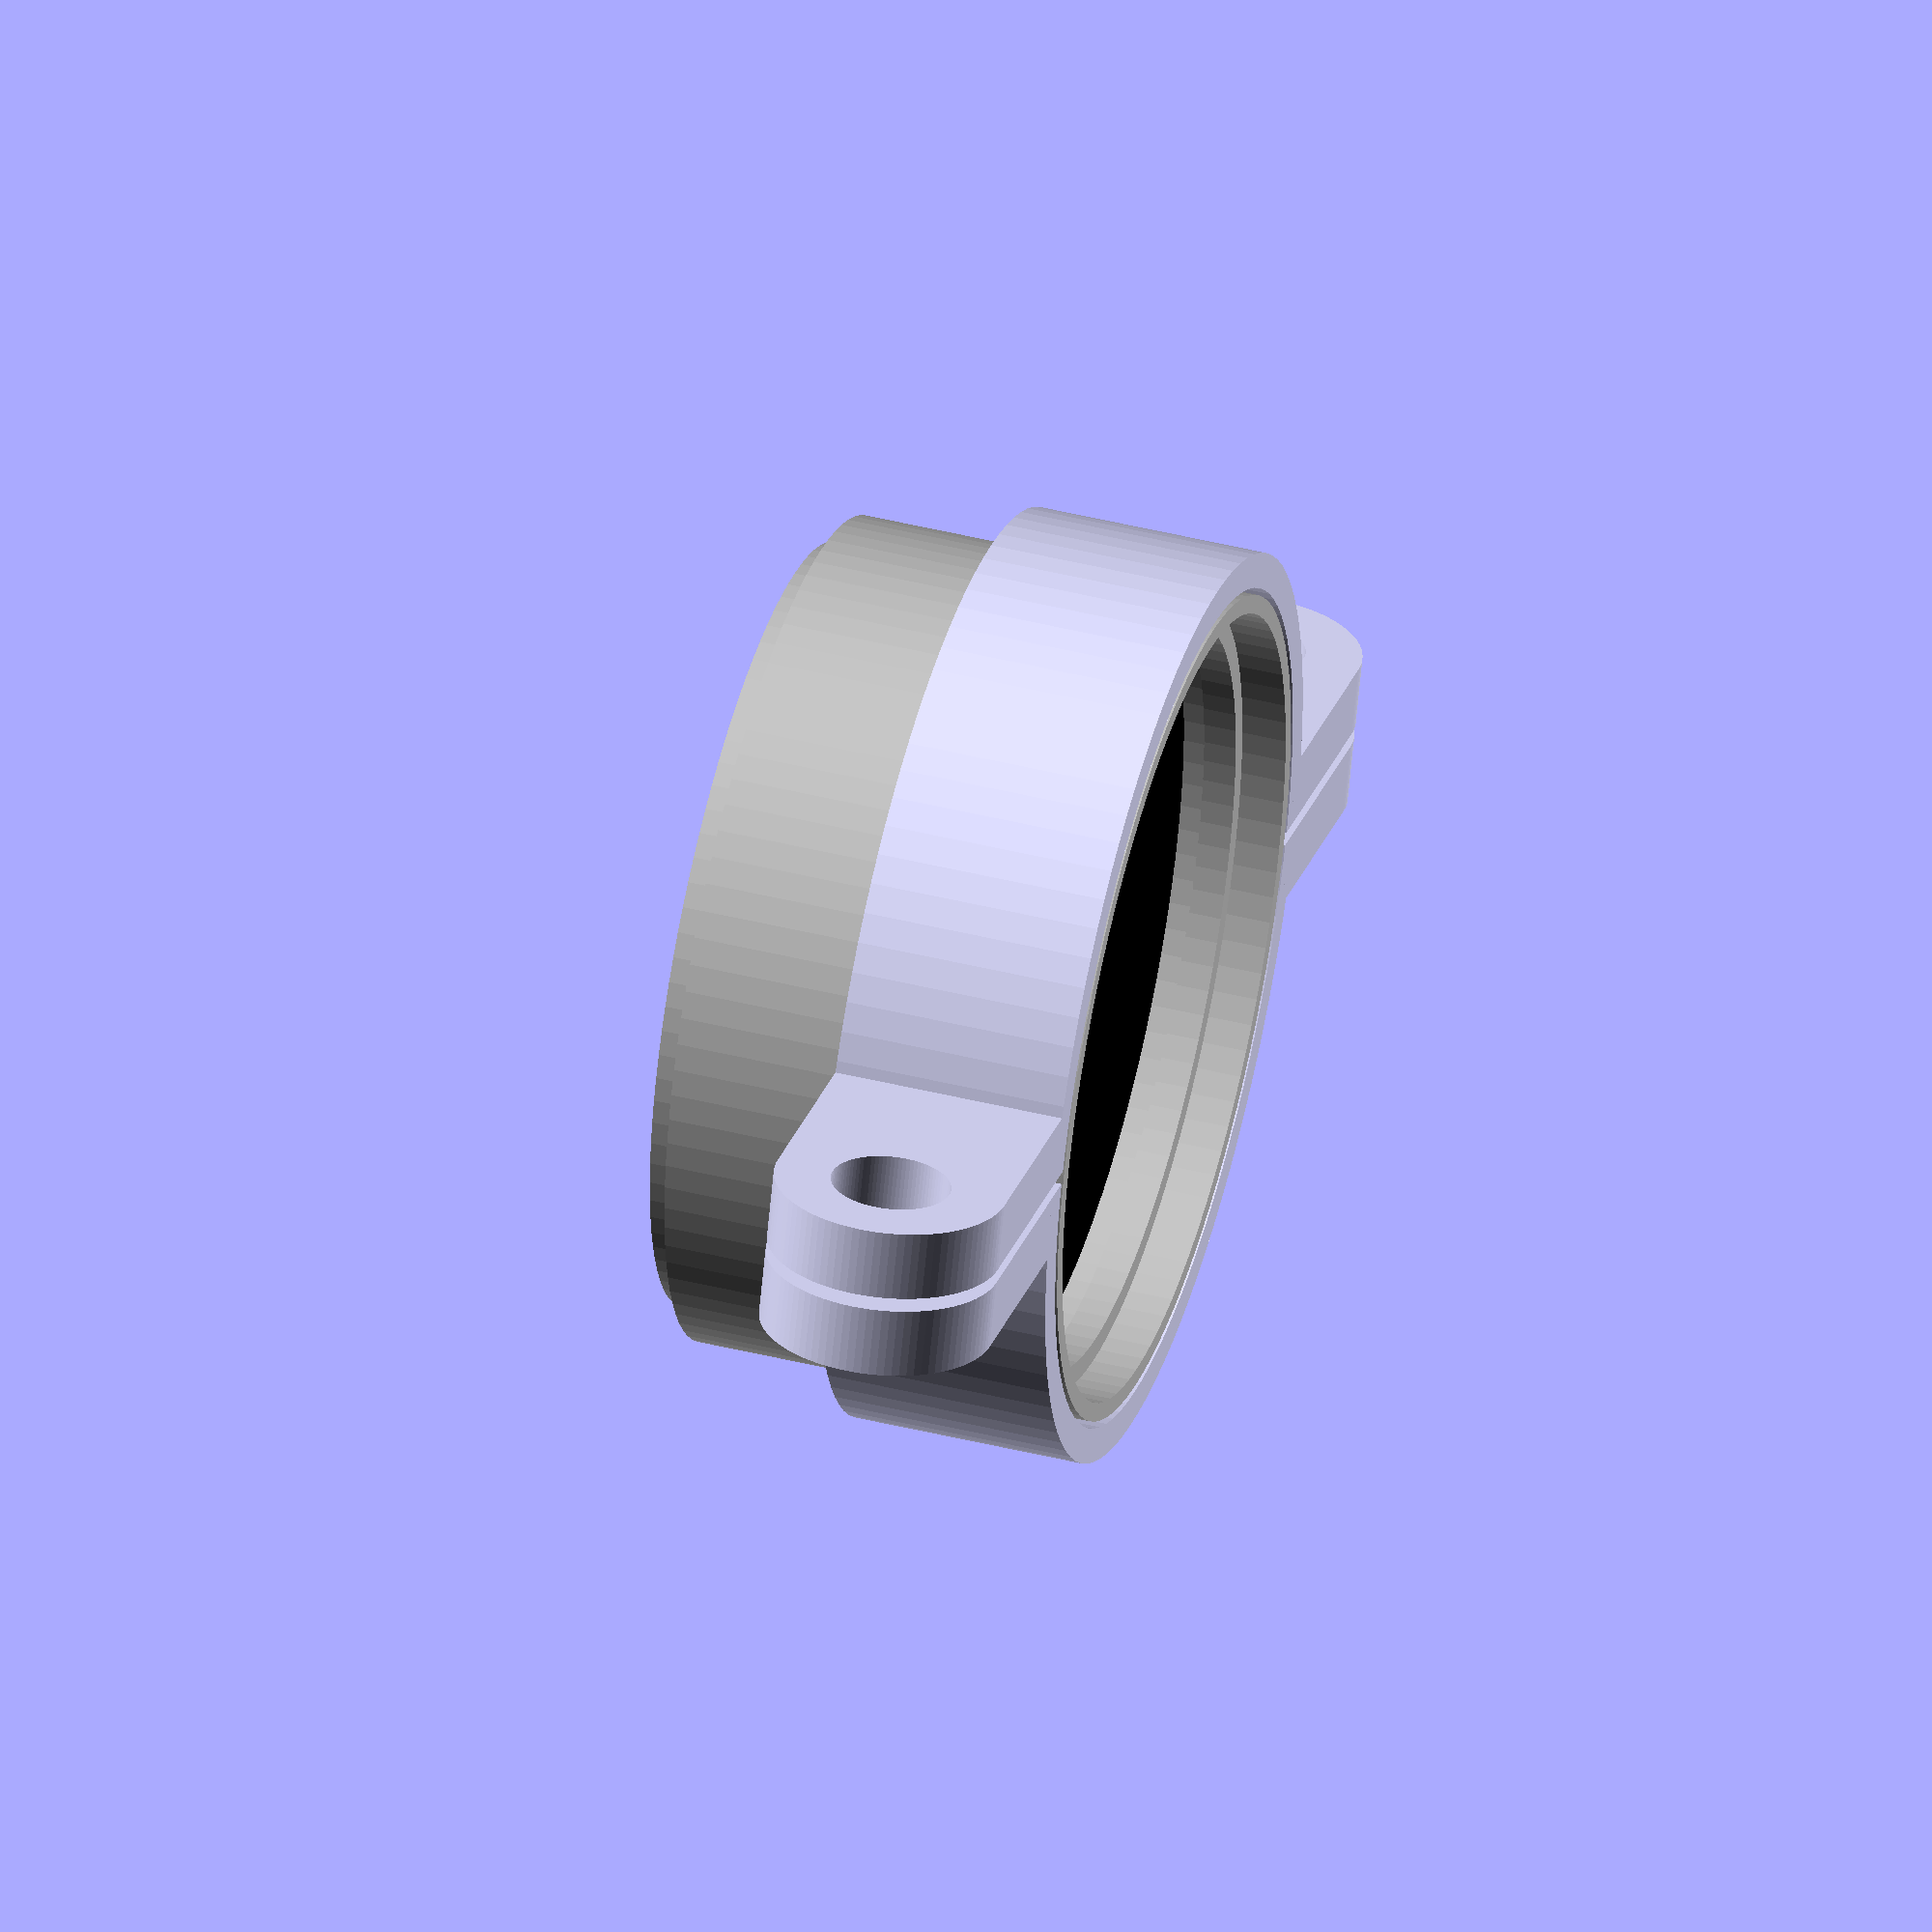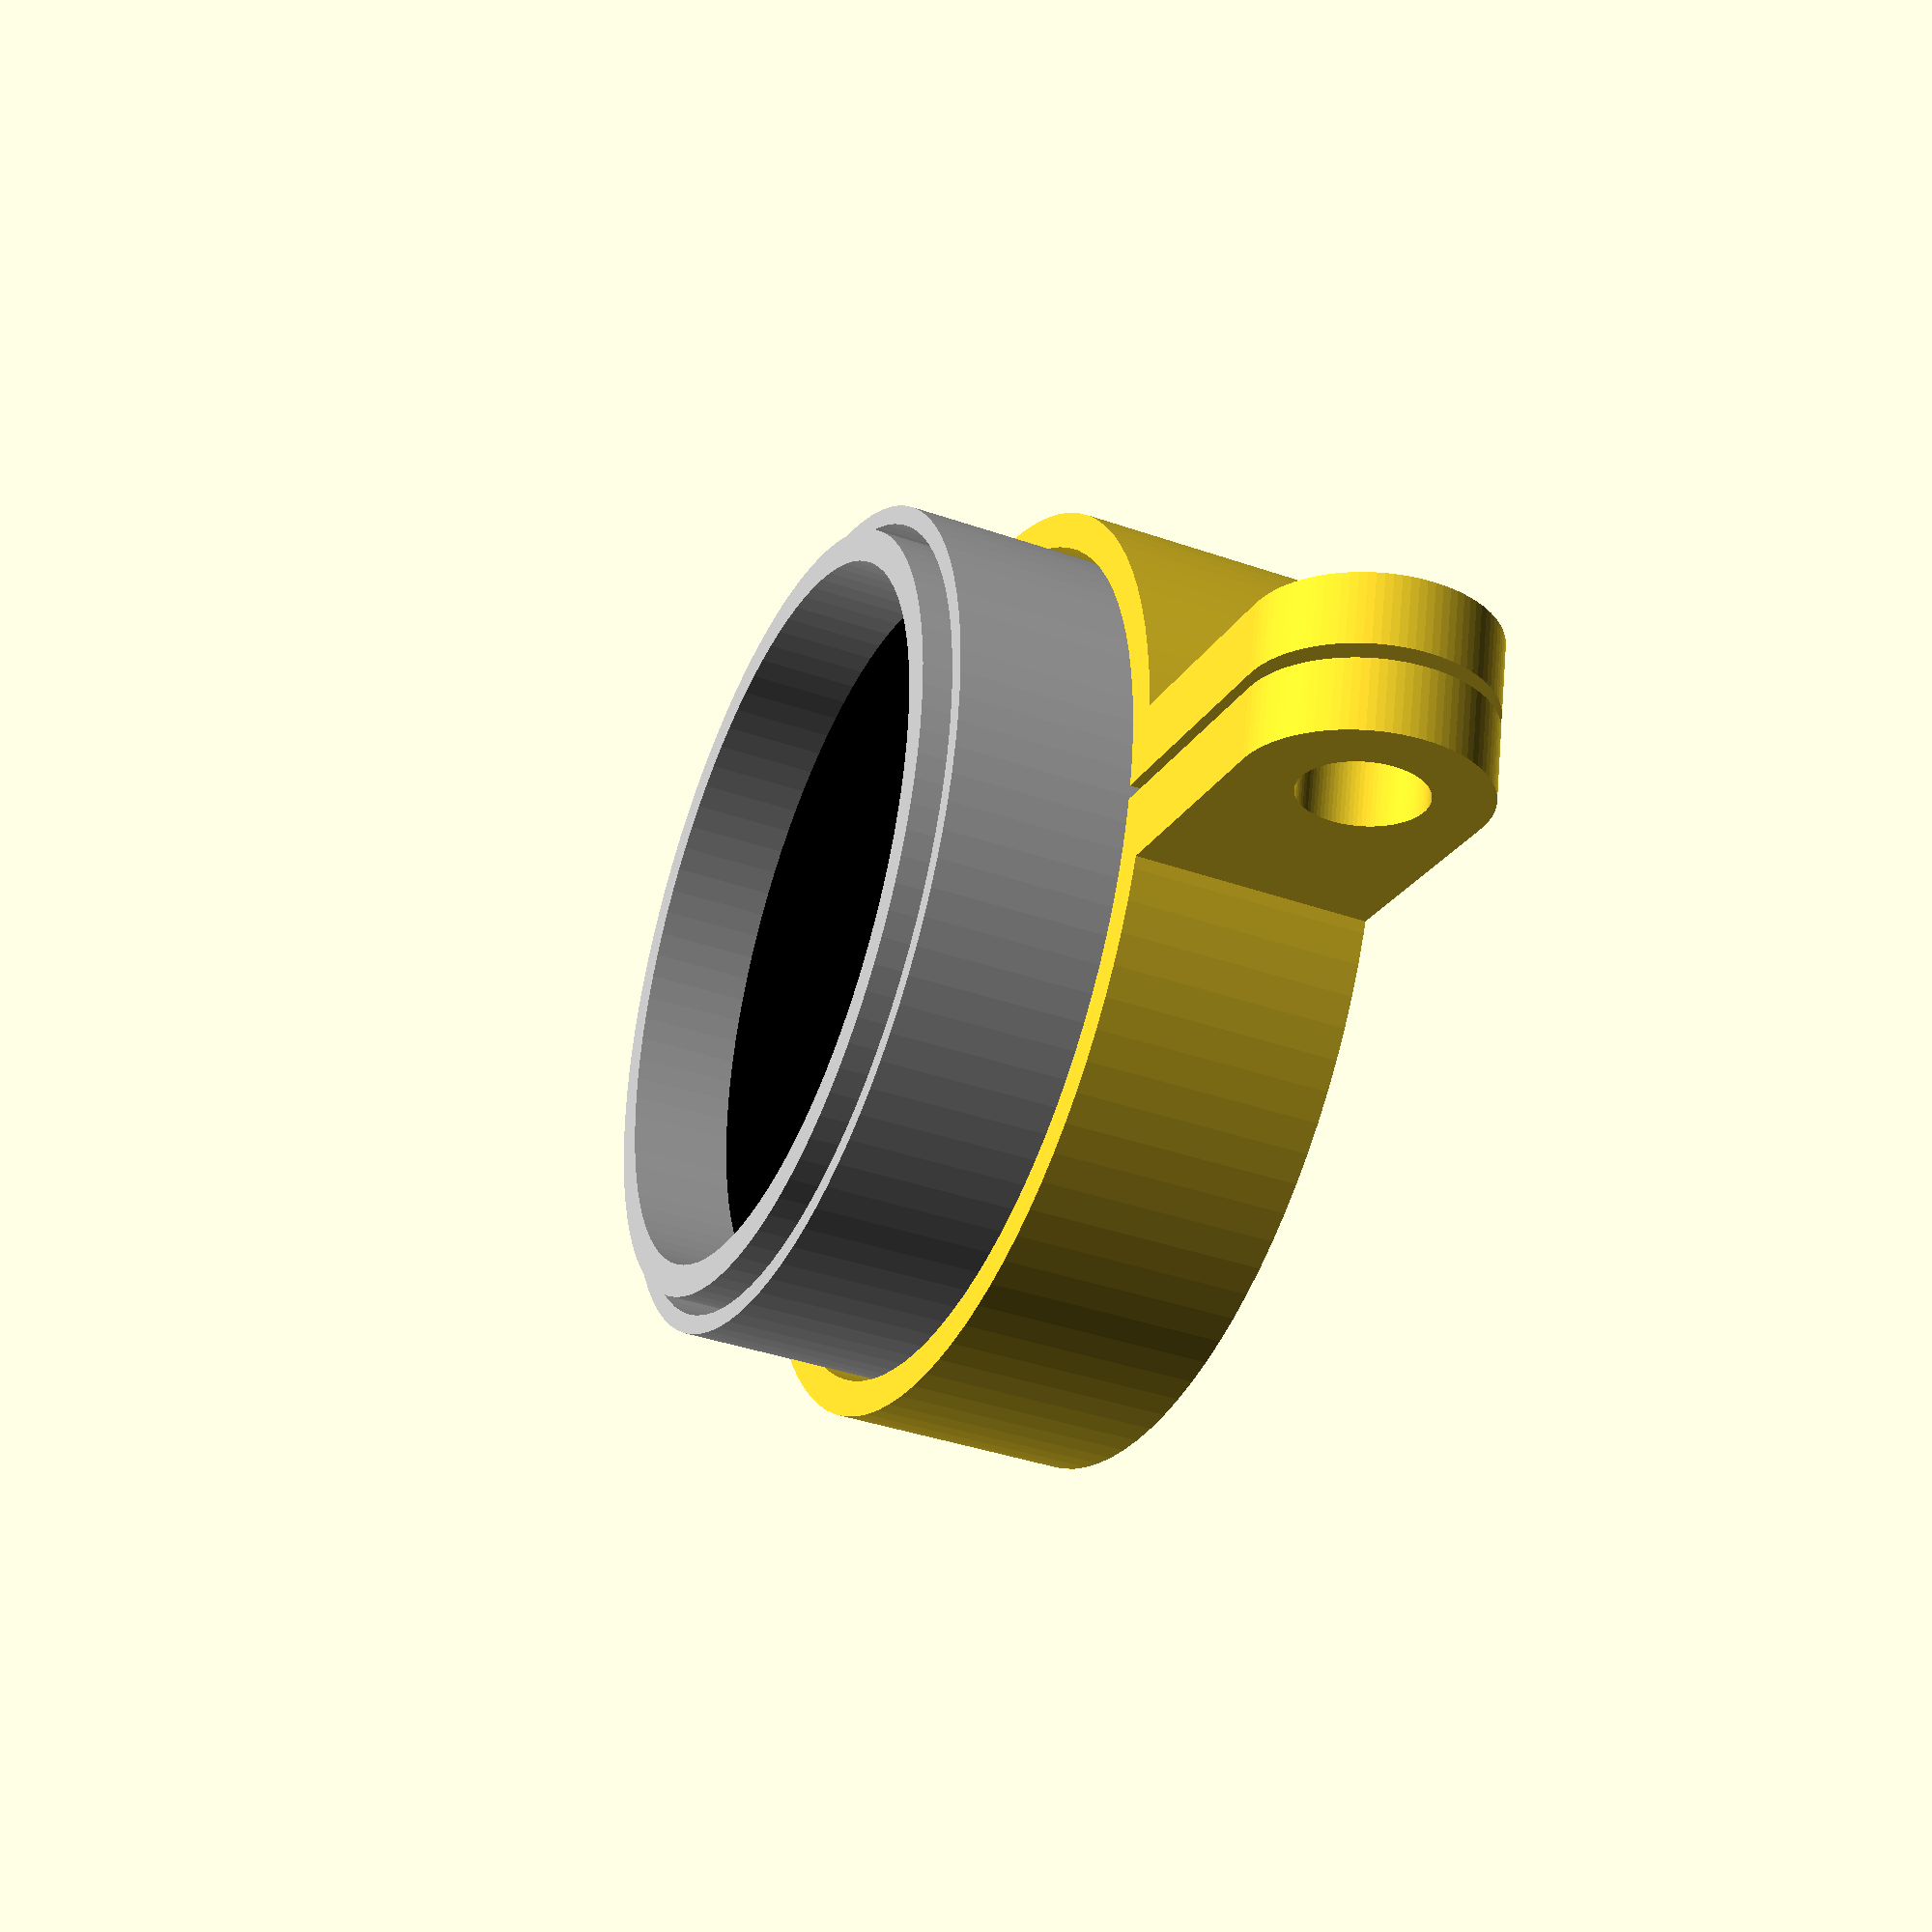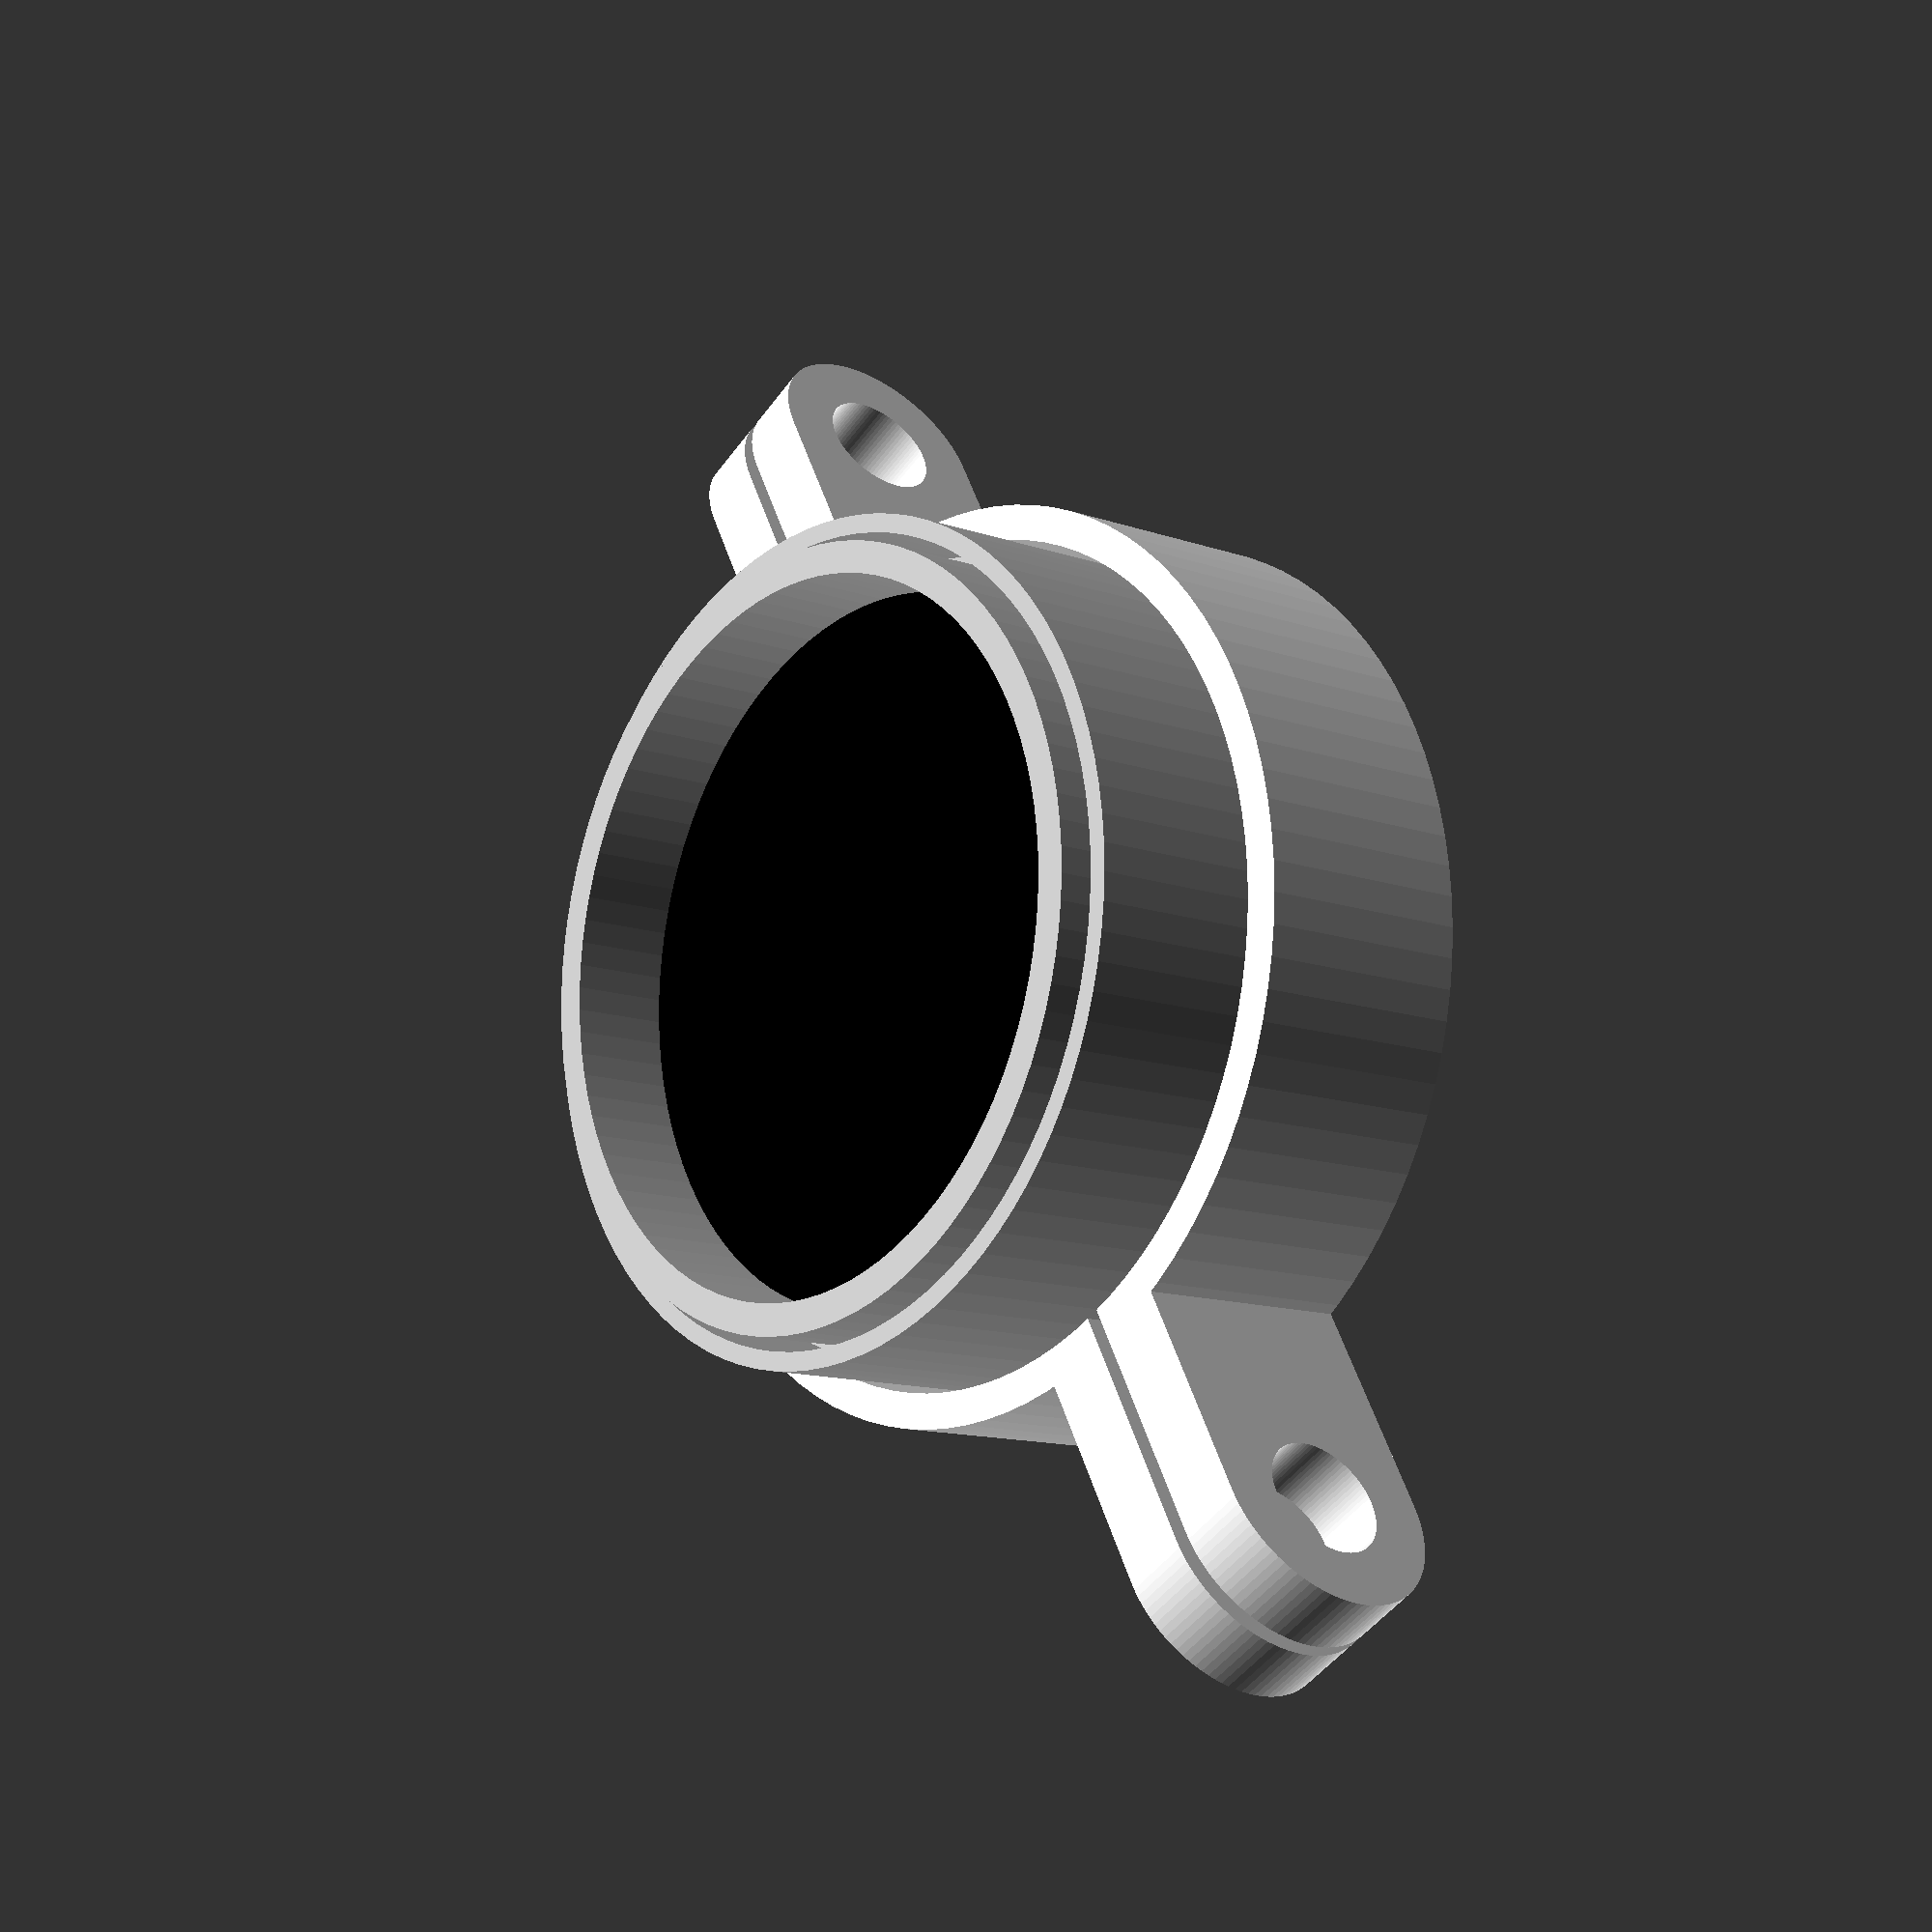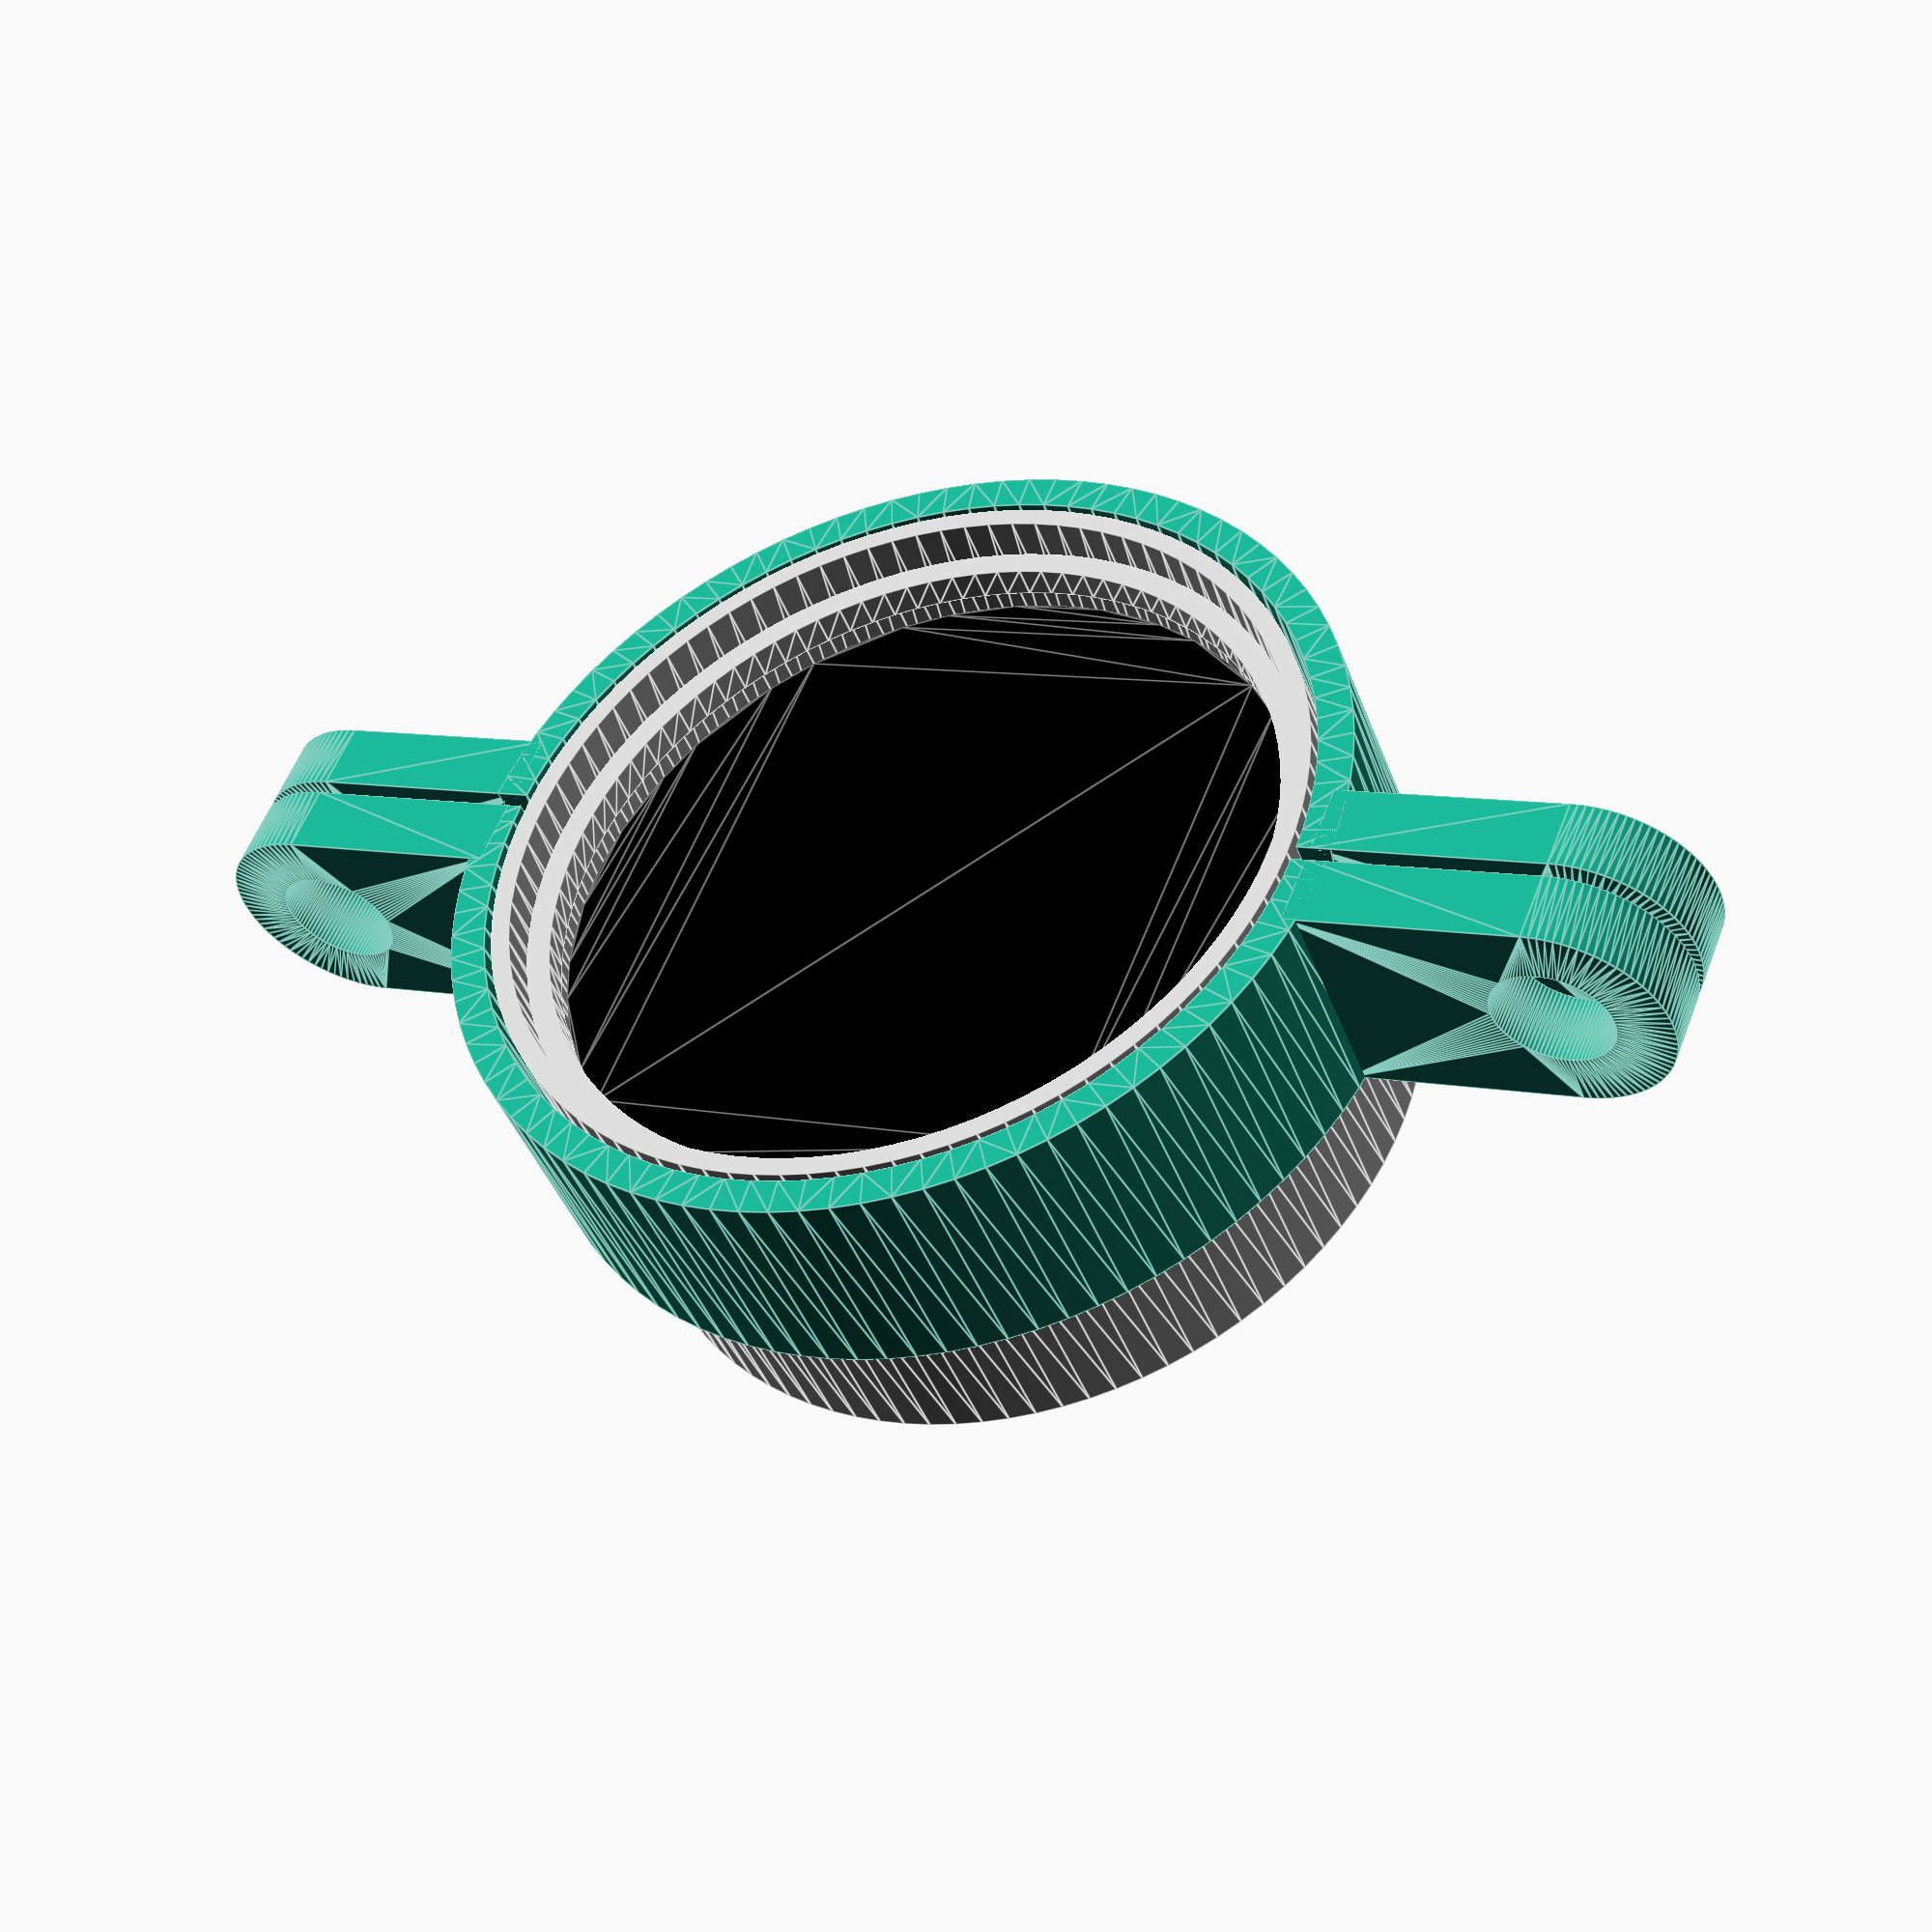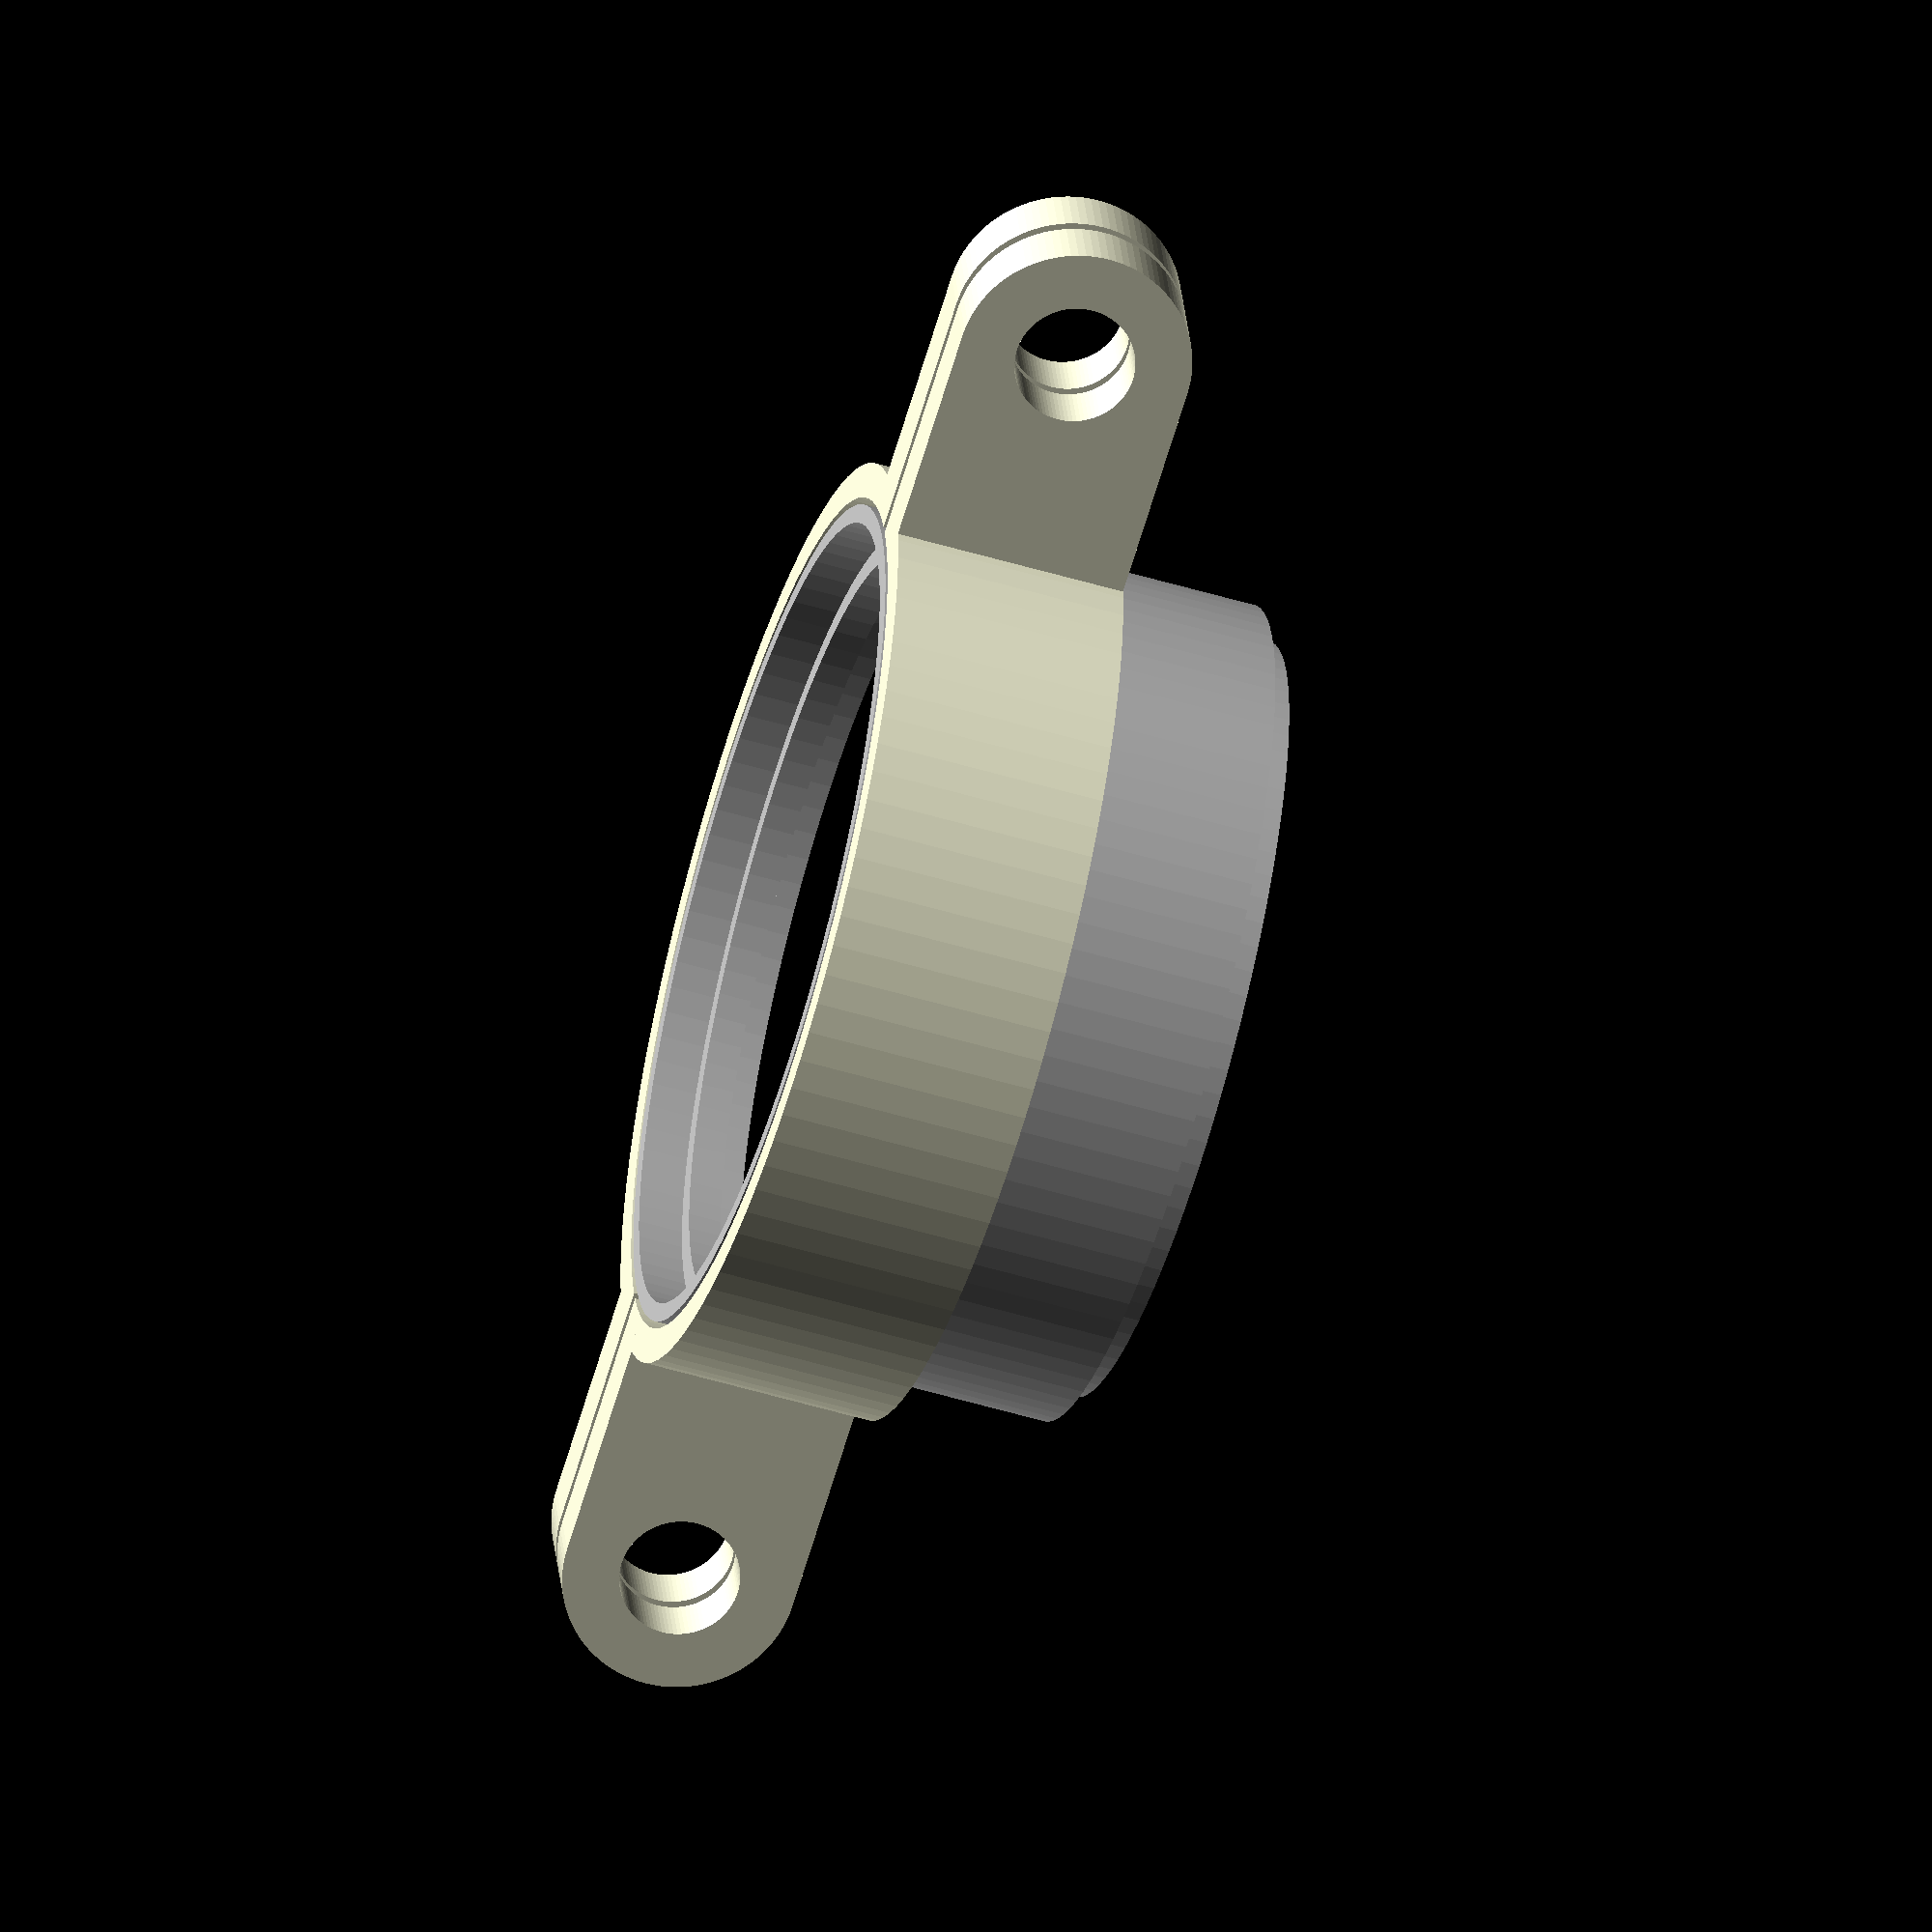
<openscad>
ViewScale = [0.0254, 0.0254, 0.0254];

models=1;
modelcolor = 1;

module section(o,t,x) {
    linear_extrude(x)
    difference() {
        circle(o/2, $fn=96);
        circle((o-t)/2, $fn=96);
    }
}

module model_filter()
{

    if (modelcolor) color("silver") {
        section(1180, 53, 286); // Body
        translate([0, 0, 178]) // Thread
        section(1092, 90, 142);
        translate([0, 0, 63])   // lens retainer
        section(1160, 100, 46);
    }
    if (modelcolor) color ("black")
    translate([0, 0, 140])   // lens 
    section(1070, 1070, 38);
}

module onetab() {
    difference() {
        hull() {
            circle(330/2, $fn=96);
            translate([330/2, 0, 0])
            square([330, 330], center=true);
        }
        circle(170/2, $fn=96);
    }
}

module bolttabs(space)
{
    linear_extrude(100) {
        translate([-space/2, 0, 0])
        onetab();
        translate([space/2, 0, 0])
        scale([-1.0, 1.0, 1.0])
        onetab();
    }
}

module halfclamp()
{
    linear_extrude(330)
    intersection() {
        difference() {
            circle(1300/2, $fn=96);
            circle(1200/2, $fn=96);
        }
        translate([0, -385, 0])
        square([1500, 1500/2], center=true);
    }
    translate([0, -10, 330/2])
    rotate([90, 0, 0])
    bolttabs(1900);

}


module forViewing()
{
    model_filter();
    translate([0, 0, 286])
    model_filter();
    halfclamp();
    scale([1.0, -1.0, 1.0])
    halfclamp();
}

module forPrinting()
{
}

scale(ViewScale)
{
    forViewing();
}

</openscad>
<views>
elev=135.3 azim=160.2 roll=73.9 proj=o view=wireframe
elev=38.2 azim=13.7 roll=66.1 proj=p view=wireframe
elev=192.1 azim=241.0 roll=130.3 proj=p view=wireframe
elev=221.8 azim=158.1 roll=340.6 proj=p view=edges
elev=235.1 azim=13.3 roll=287.4 proj=o view=solid
</views>
